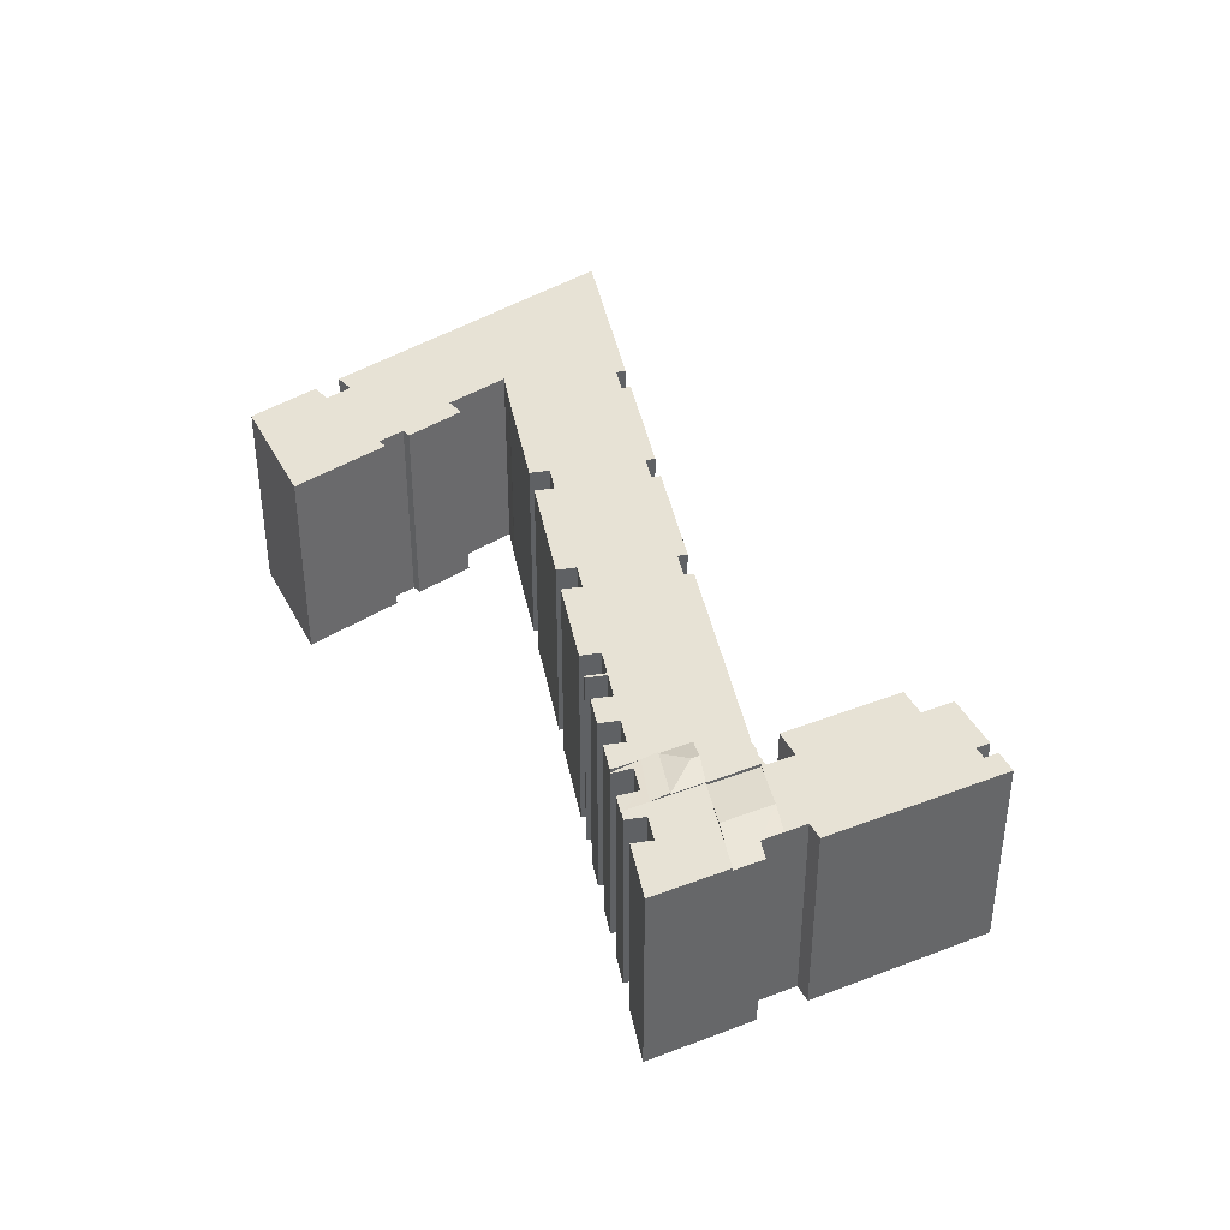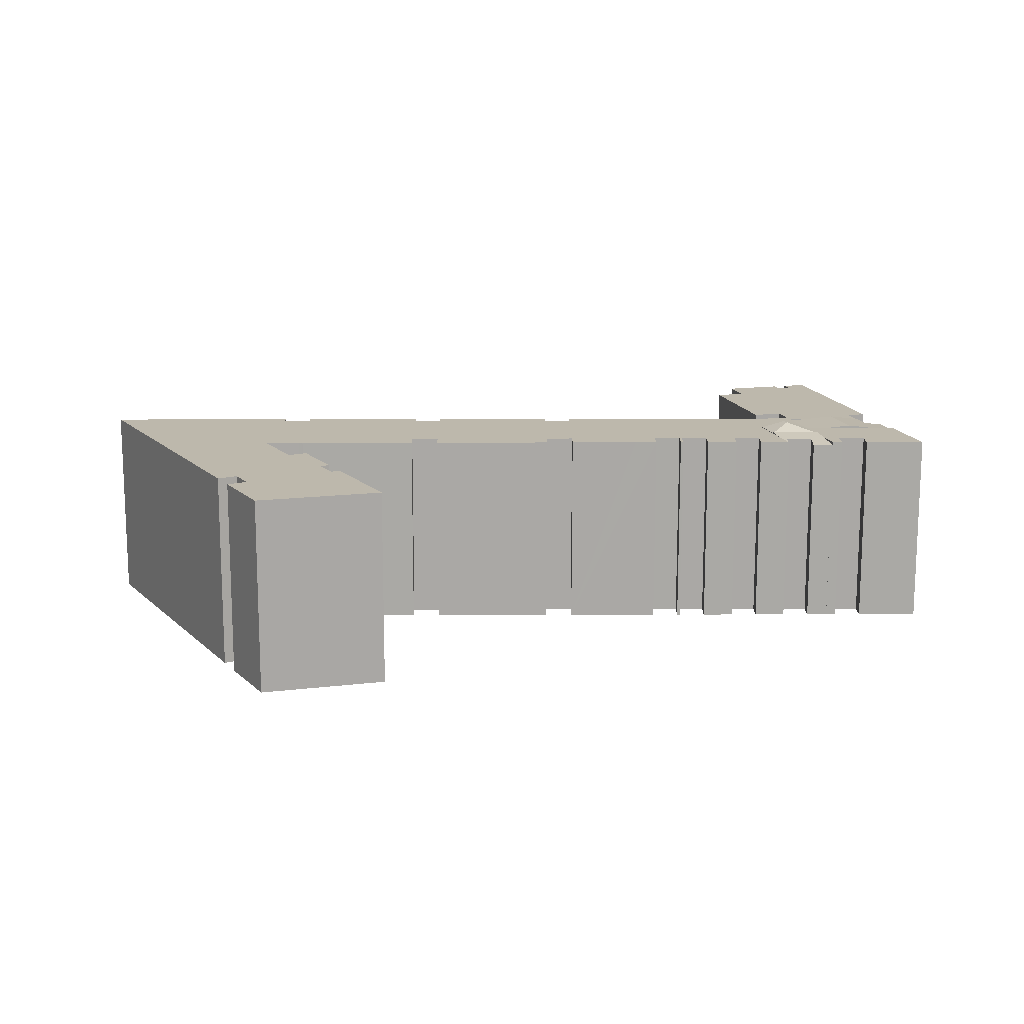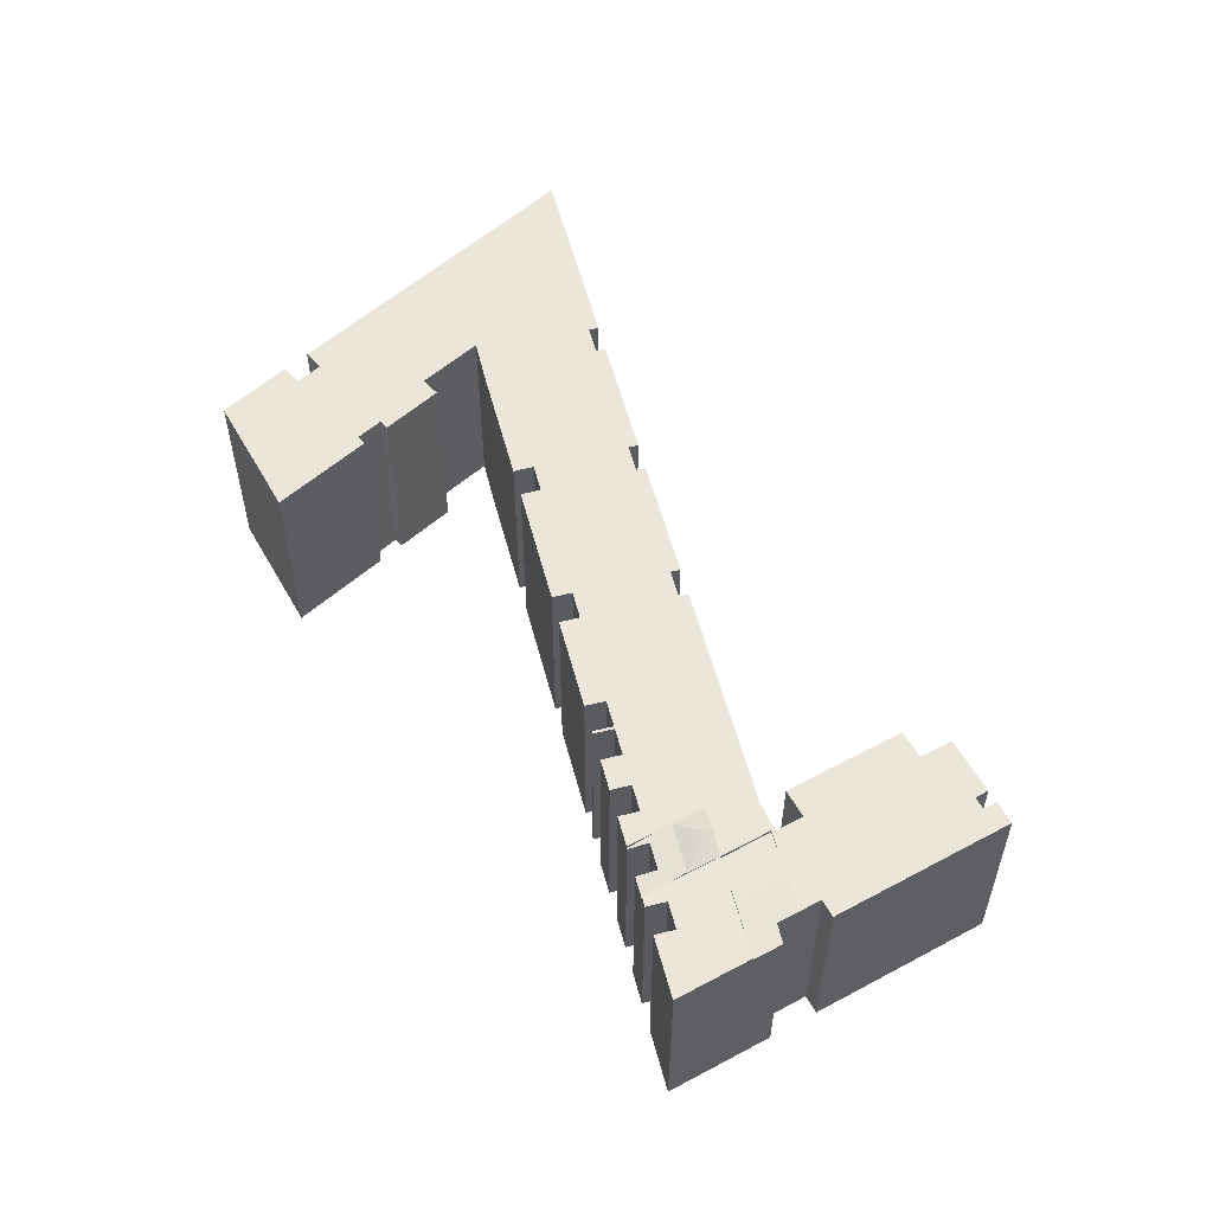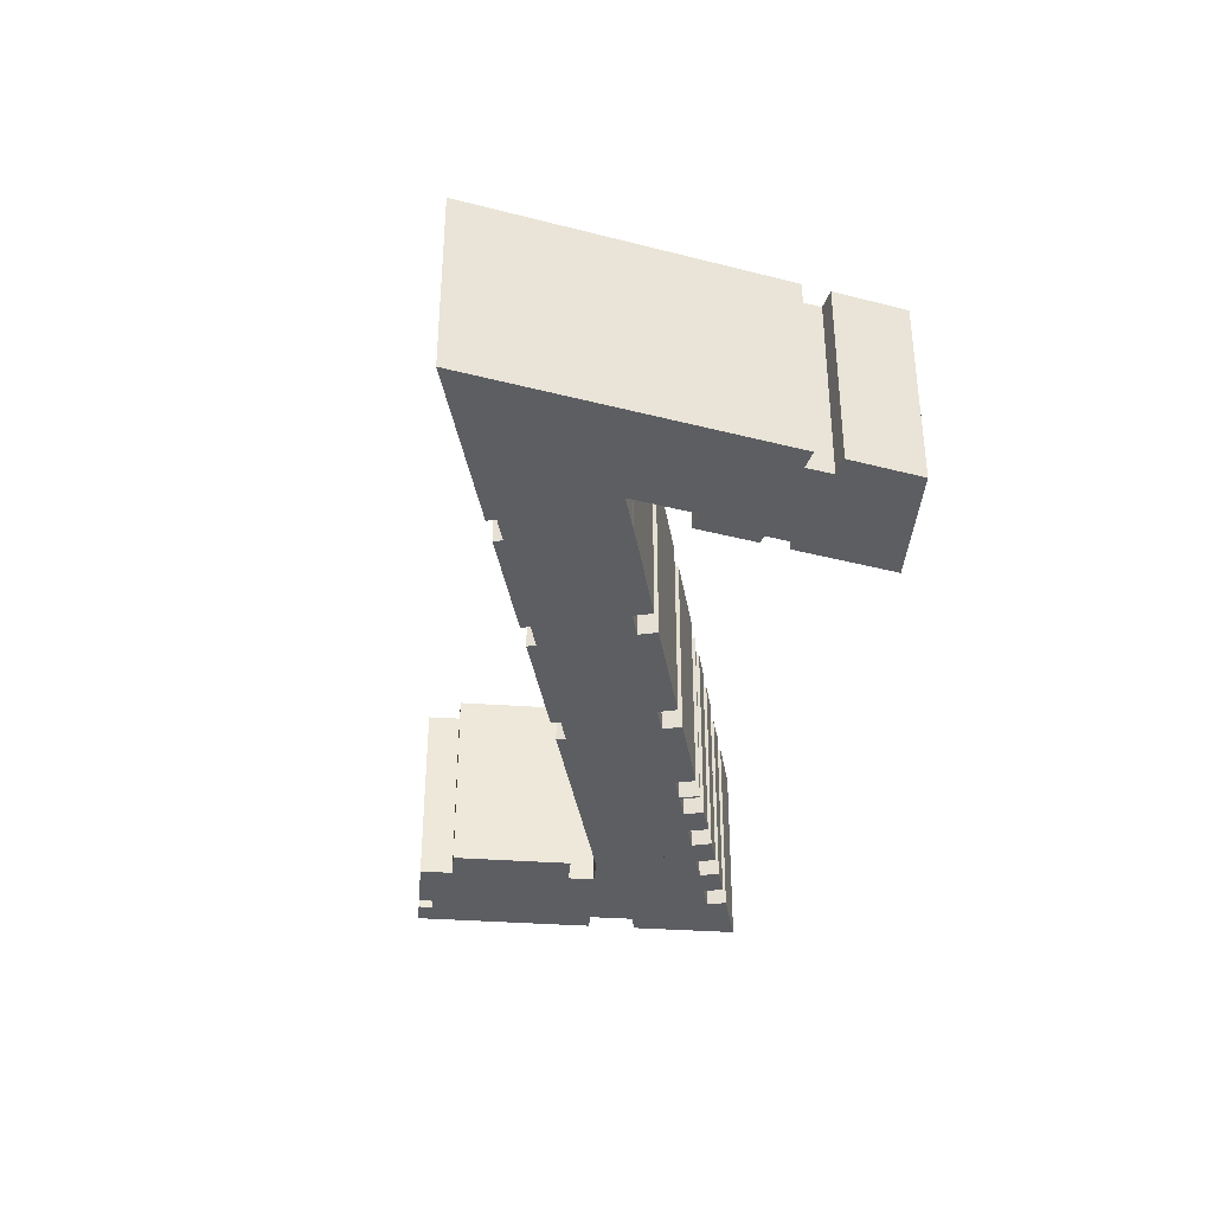
<metadata>
{"format":"obj","ext":"obj","renderer":"f3d","projection":"perspective","resolution":1024,"background":"white","views":[{"elev":40.3,"azim":103.1,"up":"+Y"},{"elev":14.8,"azim":23.5,"up":"+Y"},{"elev":56.6,"azim":99.1,"up":"+Y"},{"elev":-38.5,"azim":-56.5,"up":"+Y"}]}
</metadata>
<code>
v  81.13 21.88 -30.14
v  79.2 22.68 -28.35
v  83.36 21.88 -27.32
v  78.66 22.68 -29.04
v  78.41 21.88 -25.14
v  76.18 21.88 -27.94
v  76.18 1.711e-15 -27.94
v  78.41 1.539e-15 -25.14
v  83.36 1.673e-15 -27.32
v  81.13 1.845e-15 -30.14
v  78.66 1.778e-15 -29.04
v  93.26 21.79 -31.7
v  90.12 21.79 -25.14
v  96.28 21.79 -27.88
v  89.23 21.79 -27.16
v  86.51 21.79 -25.96
v  84.65 21.79 -25.7
v  83.36 21.79 -27.32
v  91.02 21.79 -34.53
v  88.55 21.79 -33.44
v  81.13 21.79 -30.14
v  86.12 21.79 -32.36
v  83.7 21.79 -31.28
v  86.41 21.79 -23.49
v  87.41 21.79 -23.93
v  86.41 1.438e-15 -23.49
v  84.65 1.574e-15 -25.7
v  89.23 1.663e-15 -27.16
v  90.12 1.539e-15 -25.14
v  87.41 1.465e-15 -23.93
v  86.51 1.589e-15 -25.96
v  96.28 1.707e-15 -27.88
v  91.02 2.115e-15 -34.53
v  93.26 1.941e-15 -31.7
v  88.55 2.047e-15 -33.44
v  86.12 1.981e-15 -32.36
v  83.7 1.915e-15 -31.28
v  81.66 21.71 -46.33
v  84.04 21.71 -40.09
v  85.62 21.71 -41.35
v  75.43 21.71 -54.16
v  73.12 21.71 -57.08
v  73.1 21.71 -57.06
v  72.49 21.71 -56.59
v  71.08 21.71 -55.49
v  72.03 21.71 -54.28
v  70 21.71 -54.57
v  70.92 21.71 -53.41
v  70.24 21.71 -54.27
v  85.33 21.71 -38.47
v  82.6 21.71 -36.8
v  85.6 21.71 -38.13
v  69.97 21.71 -54.61
v  68.12 21.71 -53.14
v  79.5 21.71 -35.43
v  65.05 21.71 -50.71
v  77.4 21.71 -35.13
v  75.58 21.71 -37.42
v  65.11 21.71 -50.63
v  67.29 21.71 -47.84
v  75.44 21.71 -37.31
v  67.17 21.71 -47.74
v  73.07 21.71 -35.44
v  64.79 21.71 -45.84
v  64.84 21.71 -45.79
v  77.61 21.71 -34.58
v  77.26 21.71 -35.02
v  70.92 3.27e-15 -53.41
v  69.97 3.344e-15 -54.61
v  70.24 3.323e-15 -54.27
v  70 3.342e-15 -54.57
v  85.6 2.335e-15 -38.13
v  84.04 2.455e-15 -40.09
v  85.33 2.356e-15 -38.47
v  85.62 2.532e-15 -41.35
v  75.43 3.316e-15 -54.16
v  73.12 3.495e-15 -57.08
v  81.66 2.837e-15 -46.33
v  65.05 3.105e-15 -50.71
v  68.12 3.254e-15 -53.14
v  67.29 2.929e-15 -47.84
v  64.79 2.807e-15 -45.84
v  67.17 2.923e-15 -47.74
v  77.4 2.151e-15 -35.13
v  77.26 2.145e-15 -35.02
v  73.1 3.494e-15 -57.06
v  72.49 3.465e-15 -56.59
v  71.08 3.398e-15 -55.49
v  72.03 3.324e-15 -54.28
v  65.11 3.1e-15 -50.63
v  73.07 2.17e-15 -35.44
v  64.84 2.804e-15 -45.79
v  75.58 2.292e-15 -37.42
v  77.61 2.118e-15 -34.58
v  75.44 2.285e-15 -37.31
v  79.5 2.169e-15 -35.43
v  82.6 2.253e-15 -36.8
v  82.6 22.07 -36.8
v  87.09 21.72 -36.25
v  86.12 22.07 -32.36
v  91.02 21.5 -34.53
v  88.98 21.5 -37.12
v  81.13 21.49 -30.14
v  77.61 21.49 -34.58
v  88.98 2.273e-15 -37.12
v  87.09 2.22e-15 -36.25
v  81.47 21.42 -21.29
v  80.66 21.72 -23.37
v  79.5 21.83 -23.77
v  81.56 21.42 -21.34
v  83.36 22.05 -27.32
v  78.41 22.05 -25.14
v  83.37 21.72 -24.57
v  86.41 21.43 -23.49
v  84.26 21.43 -22.54
v  80.66 1.431e-15 -23.37
v  83.37 1.504e-15 -24.57
v  84.26 1.38e-15 -22.54
v  81.47 1.304e-15 -21.29
v  81.56 1.306e-15 -21.34
v  79.5 1.455e-15 -23.77
v  75.6 21.4 -33.69
v  77.61 21.4 -34.58
v  77.26 21.4 -35.02
v  75.6 2.063e-15 -33.69
v  77.61 21.83 -34.58
v  78.66 21.83 -29.04
v  81.13 21.83 -30.14
v  76.18 21.83 -27.94
v  75.6 21.83 -33.69
v  78.42 21.83 -19.94
v  81.47 21.83 -21.29
v  78.41 21.83 -25.14
v  77.52 21.83 -21.98
v  74.82 21.83 -20.79
v  74.88 21.83 -33.11
v  74.81 21.83 -33.13
v  72.77 21.83 -32.23
v  72.57 21.83 -17.34
v  75.73 21.83 -18.74
v  71.66 21.83 -19.39
v  64.54 21.83 -28.57
v  68.92 21.83 -18.17
v  68.66 21.83 -18.07
v  65.94 21.83 -16.86
v  64.54 21.83 -13.8
v  66.84 21.83 -14.82
v  52.17 21.83 -23.09
v  57.58 21.83 -10.72
v  56.7 21.83 -12.72
v  52.57 21.83 -22.12
v  55.48 21.83 -12.19
v  53.87 21.83 -11.47
v  42.59 21.83 -4.118
v  54.75 21.83 -9.49
v  51.55 21.83 -21.65
v  49.78 21.83 -20.87
v  49.35 21.83 -21.85
v  37.17 21.83 -16.43
v  41.73 21.83 -6.075
v  37.58 21.83 -15.47
v  40.5 21.83 -5.543
v  38.88 21.83 -4.842
v  30.8 21.83 7.123
v  35.55 21.83 12.24
v  36.22 21.83 11.4
v  27.75 21.83 2.519
v  39.78 21.83 -2.835
v  36.55 21.83 -15.02
v  34.79 21.83 -14.25
v  34.36 21.83 -15.22
v  34.27 21.83 -15.18
v  22.01 21.83 -9.732
v  27.64 21.83 2.563
v  22.43 21.83 -8.778
v  27.38 21.83 2.663
v  26.06 21.83 3.226
v  25.91 21.83 3.29
v  23.7 21.83 4.23
v  29.46 21.83 8.817
v  31.61 21.83 22.14
v  30.29 21.83 21.08
v  29.23 21.83 20.25
v  27.84 21.83 22.01
v  12.08 21.83 9.551
v  21.39 21.83 -8.316
v  19.61 21.83 -7.523
v  19.19 21.83 -8.518
v  17.52 21.83 -7.774
v  15.77 21.83 -6.999
v  14.07 21.83 -6.245
v  11.25 21.83 -4.992
v  7.703 21.83 6.091
v  1.206 21.83 -0.535
v  4.778 21.83 3.778
v  3.458 21.83 2.734
v  0.263 21.83 0.208
v  0 21.83 1.337e-15
v  38.63 21.83 13.3
v  36.73 21.83 29.01
v  47.61 21.83 20.41
v  37.97 21.83 14.14
v  36.58 21.83 13.04
v  30.22 21.83 23.91
v  69.56 21.83 -16
v  69.83 21.83 -16.11
v  77.52 1.346e-15 -21.98
v  78.42 1.221e-15 -19.94
v  52.17 1.414e-15 -23.09
v  52.57 1.355e-15 -22.12
v  37.17 1.006e-15 -16.43
v  37.58 9.476e-16 -15.47
v  22.01 5.959e-16 -9.732
v  22.43 5.375e-16 -8.778
v  0 0 0
v  27.84 -1.348e-15 22.01
v  3.458 -1.674e-16 2.734
v  0.263 -1.274e-17 0.208
v  12.08 -5.848e-16 9.551
v  4.778 -2.313e-16 3.778
v  7.703 -3.73e-16 6.091
v  29.23 -1.24e-15 20.25
v  31.61 -1.356e-15 22.14
v  30.29 -1.291e-15 21.08
v  30.22 -1.464e-15 23.91
v  36.73 -1.776e-15 29.01
v  41.73 3.72e-16 -6.075
v  42.59 2.522e-16 -4.118
v  56.7 7.79e-16 -12.72
v  57.58 6.563e-16 -10.72
v  68.66 1.106e-15 -18.07
v  69.56 9.8e-16 -16
v  71.66 1.187e-15 -19.39
v  72.57 1.061e-15 -17.34
v  47.61 -1.25e-15 20.41
v  35.55 -7.494e-16 12.24
v  36.22 -6.98e-16 11.4
v  23.7 -2.59e-16 4.23
v  25.91 -2.015e-16 3.29
v  27.38 -1.631e-16 2.663
v  26.06 -1.975e-16 3.226
v  27.64 -1.569e-16 2.563
v  39.78 1.736e-16 -2.835
v  38.88 2.965e-16 -4.842
v  40.5 3.394e-16 -5.543
v  54.75 5.811e-16 -9.49
v  53.87 7.025e-16 -11.47
v  55.48 7.461e-16 -12.19
v  66.84 9.076e-16 -14.82
v  64.54 8.453e-16 -13.8
v  65.94 1.032e-15 -16.86
v  68.92 1.113e-15 -18.17
v  75.73 1.148e-15 -18.74
v  74.82 1.273e-15 -20.79
v  49.78 1.278e-15 -20.87
v  49.35 1.338e-15 -21.85
v  34.79 8.724e-16 -14.25
v  34.36 9.317e-16 -15.22
v  19.61 4.607e-16 -7.523
v  19.19 5.216e-16 -8.518
v  38.63 -8.146e-16 13.3
v  37.97 -8.66e-16 14.14
v  36.58 -7.988e-16 13.04
v  30.8 -4.362e-16 7.123
v  29.46 -5.399e-16 8.817
v  23.85 21.83 4.351
v  23.85 -2.664e-16 4.351
v  69.83 9.866e-16 -16.11
v  74.88 2.028e-15 -33.11
v  74.81 2.029e-15 -33.13
v  72.77 1.973e-15 -32.23
v  64.54 1.75e-15 -28.57
v  51.55 1.326e-15 -21.65
v  36.55 9.197e-16 -15.02
v  34.27 9.293e-16 -15.18
v  21.39 5.092e-16 -8.316
v  14.07 3.824e-16 -6.245
v  15.77 4.286e-16 -6.999
v  17.52 4.76e-16 -7.774
v  11.25 3.057e-16 -4.992
v  1.206 3.276e-17 -0.535
v  27.75 -1.542e-16 2.519
g defaultobject
f 1 2 3
f 2 1 4
f 2 5 3
f 5 4 6
f 4 5 2
f 7 5 6
f 5 7 8
f 8 3 5
f 3 8 9
f 9 1 3
f 1 9 10
f 1 6 4
f 6 1 7
f 7 1 11
f 11 1 10
f 11 8 7
f 8 11 9
f 9 11 10
f 12 13 14
f 13 12 15
f 15 12 16
f 16 12 17
f 17 12 18
f 18 12 19
f 18 19 20
f 18 20 21
f 21 20 22
f 21 22 23
f 16 24 25
f 24 16 17
f 10 18 21
f 18 10 17
f 17 10 24
f 24 10 26
f 26 10 9
f 26 9 27
f 28 13 15
f 13 28 29
f 26 25 24
f 25 26 30
f 31 15 16
f 15 31 28
f 29 14 13
f 14 29 32
f 30 16 25
f 16 30 31
f 32 12 14
f 12 32 19
f 19 32 33
f 33 32 34
f 33 20 19
f 20 33 22
f 22 33 23
f 23 33 21
f 21 33 35
f 21 35 10
f 10 35 36
f 10 36 37
f 26 31 30
f 29 34 32
f 34 29 33
f 33 29 35
f 35 29 28
f 35 28 31
f 35 31 36
f 36 31 26
f 36 26 27
f 36 27 37
f 37 27 9
f 37 9 10
f 38 39 40
f 39 38 41
f 39 41 42
f 39 42 43
f 39 43 44
f 39 44 45
f 39 45 46
f 47 48 49
f 50 51 52
f 51 50 39
f 51 39 46
f 51 46 48
f 51 48 47
f 51 47 53
f 51 53 54
f 51 54 55
f 55 54 56
f 55 56 57
f 57 56 58
f 58 56 59
f 58 59 60
f 58 60 61
f 61 60 62
f 61 62 63
f 63 62 64
f 63 64 65
f 57 66 55
f 66 57 67
f 68 49 48
f 49 68 47
f 47 68 53
f 53 68 69
f 69 68 70
f 69 70 71
f 72 50 52
f 50 72 39
f 39 72 73
f 73 72 74
f 75 38 40
f 38 75 41
f 41 75 42
f 42 75 76
f 42 76 77
f 76 75 78
f 69 54 53
f 54 69 56
f 56 69 79
f 79 69 80
f 81 62 60
f 62 81 64
f 64 81 82
f 82 81 83
f 84 67 57
f 67 84 85
f 77 43 42
f 43 77 44
f 44 77 45
f 45 77 86
f 45 86 87
f 45 87 88
f 89 48 46
f 48 89 68
f 79 59 56
f 59 79 60
f 60 79 81
f 81 79 90
f 82 65 64
f 65 82 63
f 63 82 91
f 91 82 92
f 93 57 58
f 57 93 84
f 85 66 67
f 66 85 94
f 88 46 45
f 46 88 89
f 91 61 63
f 61 91 58
f 58 91 93
f 93 91 95
f 94 55 66
f 55 94 51
f 51 94 52
f 52 94 96
f 52 96 97
f 52 97 72
f 73 40 39
f 40 73 75
f 72 93 74
f 93 72 84
f 84 72 97
f 84 97 96
f 84 96 94
f 84 94 85
f 76 86 77
f 86 76 87
f 87 76 88
f 88 76 89
f 89 76 68
f 68 76 78
f 68 78 79
f 79 78 90
f 90 78 81
f 81 78 83
f 83 78 82
f 82 78 92
f 92 78 91
f 91 78 93
f 93 78 75
f 93 75 73
f 93 73 74
f 91 93 95
f 71 80 69
f 80 71 70
f 80 70 68
f 80 68 79
f 98 99 52
f 99 98 100
f 99 100 101
f 101 100 20
f 101 102 99
f 103 55 104
f 55 103 98
f 98 103 23
f 98 23 100
f 23 20 100
f 20 23 103
f 20 103 101
f 101 103 33
f 33 103 10
f 33 10 37
f 33 37 36
f 33 36 35
f 33 102 101
f 102 33 105
f 106 52 99
f 52 106 72
f 102 106 99
f 106 102 105
f 72 98 52
f 98 72 55
f 55 72 104
f 104 72 96
f 104 96 94
f 96 72 97
f 94 103 104
f 103 94 10
f 35 105 33
f 105 35 106
f 106 35 36
f 106 36 72
f 72 36 37
f 72 37 97
f 97 37 10
f 97 10 96
f 96 10 94
f 107 108 109
f 108 107 110
f 109 111 112
f 111 109 17
f 17 109 108
f 17 108 113
f 17 113 114
f 114 113 115
f 116 113 108
f 113 116 117
f 118 114 115
f 114 118 26
f 119 110 107
f 110 119 120
f 117 115 113
f 115 117 118
f 8 109 112
f 109 8 107
f 107 8 119
f 119 8 121
f 26 17 114
f 17 26 111
f 111 26 9
f 9 26 27
f 110 116 108
f 116 110 120
f 9 112 111
f 112 9 8
f 118 117 26
f 27 8 9
f 8 27 117
f 117 27 26
f 8 117 116
f 8 116 121
f 121 116 120
f 121 120 119
f 122 123 124
f 85 122 124
f 122 85 125
f 125 123 122
f 123 125 94
f 94 124 123
f 124 94 85
f 94 125 85
f 126 127 128
f 127 126 129
f 129 126 130
f 109 131 132
f 131 109 133
f 131 133 129
f 131 129 134
f 134 129 135
f 135 129 130
f 135 130 136
f 135 136 137
f 135 137 138
f 135 139 140
f 139 135 138
f 139 138 141
f 141 138 142
f 141 142 143
f 143 142 144
f 144 142 145
f 145 146 147
f 146 145 142
f 146 142 148
f 146 148 149
f 149 148 150
f 150 148 151
f 150 151 152
f 152 151 153
f 153 154 155
f 154 153 151
f 154 151 156
f 154 156 157
f 154 157 158
f 154 158 159
f 154 159 160
f 160 159 161
f 160 161 162
f 162 161 163
f 164 165 166
f 163 167 168
f 167 163 161
f 167 161 169
f 167 169 170
f 167 170 171
f 167 171 172
f 167 172 173
f 167 173 174
f 174 173 175
f 174 175 176
f 176 175 177
f 177 175 178
f 178 175 179
f 180 181 164
f 181 180 182
f 182 180 183
f 183 180 179
f 183 179 184
f 184 179 185
f 185 179 175
f 185 175 186
f 185 186 187
f 185 187 188
f 185 188 189
f 185 189 190
f 185 190 191
f 185 191 192
f 185 192 193
f 193 192 194
f 193 194 195
f 195 194 196
f 196 194 197
f 197 194 198
f 199 200 201
f 200 199 202
f 200 202 203
f 200 203 165
f 200 165 181
f 200 181 204
f 181 165 164
f 143 205 206
f 205 143 144
f 207 131 134
f 131 207 208
f 209 151 148
f 151 209 210
f 211 161 159
f 161 211 212
f 213 175 173
f 175 213 214
f 215 197 198
f 197 215 196
f 196 215 195
f 195 215 193
f 193 215 185
f 185 215 184
f 184 215 216
f 216 215 217
f 217 215 218
f 216 217 219
f 219 217 220
f 219 220 221
f 222 182 183
f 182 222 181
f 181 222 223
f 223 222 224
f 225 200 204
f 200 225 226
f 227 154 160
f 154 227 228
f 229 149 150
f 149 229 230
f 231 205 144
f 205 231 232
f 233 139 141
f 139 233 234
f 208 132 131
f 132 208 119
f 7 127 129
f 127 7 128
f 128 7 10
f 10 7 11
f 216 183 184
f 183 216 222
f 226 201 200
f 201 226 235
f 236 166 165
f 166 236 237
f 238 178 179
f 178 238 177
f 177 238 176
f 176 238 239
f 176 239 240
f 240 239 241
f 242 176 240
f 243 168 167
f 244 162 163
f 162 244 160
f 160 244 227
f 227 244 245
f 228 155 154
f 155 228 246
f 247 152 153
f 152 247 150
f 150 247 229
f 229 247 248
f 230 146 149
f 146 230 147
f 147 230 249
f 249 230 250
f 251 144 145
f 144 251 231
f 252 141 143
f 141 252 233
f 234 140 139
f 140 234 253
f 254 134 135
f 134 254 207
f 119 109 132
f 109 119 133
f 133 119 129
f 129 119 7
f 7 119 121
f 7 121 8
f 10 126 128
f 126 10 94
f 255 158 157
f 158 255 256
f 257 171 170
f 171 257 258
f 259 188 187
f 188 259 260
f 235 199 201
f 199 235 261
f 262 203 202
f 203 262 165
f 165 262 236
f 236 262 263
f 237 164 166
f 164 237 264
f 265 266 180
f 266 265 179
f 179 265 238
f 238 265 267
f 243 163 168
f 163 243 244
f 246 153 155
f 153 246 247
f 249 145 147
f 145 249 251
f 268 143 206
f 143 268 252
f 253 135 140
f 135 253 254
f 94 130 126
f 130 94 125
f 125 136 130
f 136 125 269
f 270 138 137
f 138 270 142
f 142 270 148
f 148 270 209
f 209 270 271
f 209 271 272
f 210 156 151
f 156 210 157
f 157 210 255
f 255 210 273
f 256 159 158
f 159 256 211
f 212 169 161
f 169 212 170
f 170 212 257
f 257 212 274
f 258 172 171
f 172 258 173
f 173 258 213
f 213 258 275
f 214 186 175
f 186 214 187
f 187 214 259
f 259 214 276
f 260 189 188
f 189 260 190
f 190 260 191
f 191 260 192
f 192 260 194
f 194 260 198
f 198 260 215
f 215 260 277
f 277 260 278
f 278 260 279
f 215 277 280
f 215 280 281
f 223 204 181
f 204 223 225
f 261 202 199
f 202 261 262
f 264 180 164
f 180 264 265
f 269 137 136
f 137 269 270
f 242 174 176
f 174 242 167
f 167 242 282
f 243 167 282
f 232 206 205
f 206 232 268
f 208 207 119
f 10 125 94
f 125 10 11
f 125 11 269
f 269 11 7
f 269 7 270
f 270 7 271
f 271 7 272
f 272 7 8
f 272 8 121
f 272 121 119
f 272 119 207
f 272 207 254
f 272 254 253
f 272 253 233
f 233 253 234
f 268 231 252
f 231 268 232
f 233 209 272
f 209 233 252
f 209 252 231
f 209 231 251
f 209 251 249
f 209 249 250
f 209 250 230
f 209 230 229
f 209 229 210
f 210 229 273
f 273 229 255
f 255 211 256
f 211 255 229
f 211 229 248
f 211 248 247
f 211 247 246
f 211 246 228
f 211 228 227
f 211 227 212
f 212 227 274
f 274 227 257
f 226 261 235
f 261 226 262
f 262 226 263
f 263 226 236
f 236 226 264
f 264 226 265
f 265 226 238
f 238 226 277
f 277 226 223
f 277 223 280
f 223 226 225
f 280 222 281
f 222 280 224
f 224 280 223
f 281 222 216
f 281 216 219
f 281 219 221
f 281 221 220
f 281 220 217
f 281 217 215
f 215 217 218
f 257 275 258
f 275 257 213
f 213 257 227
f 213 227 245
f 213 245 244
f 213 244 243
f 213 243 282
f 213 282 214
f 214 282 276
f 276 282 259
f 259 279 260
f 279 259 282
f 279 282 242
f 279 242 240
f 279 240 241
f 279 241 278
f 278 241 239
f 278 239 238
f 278 238 277
f 264 237 236

</code>
